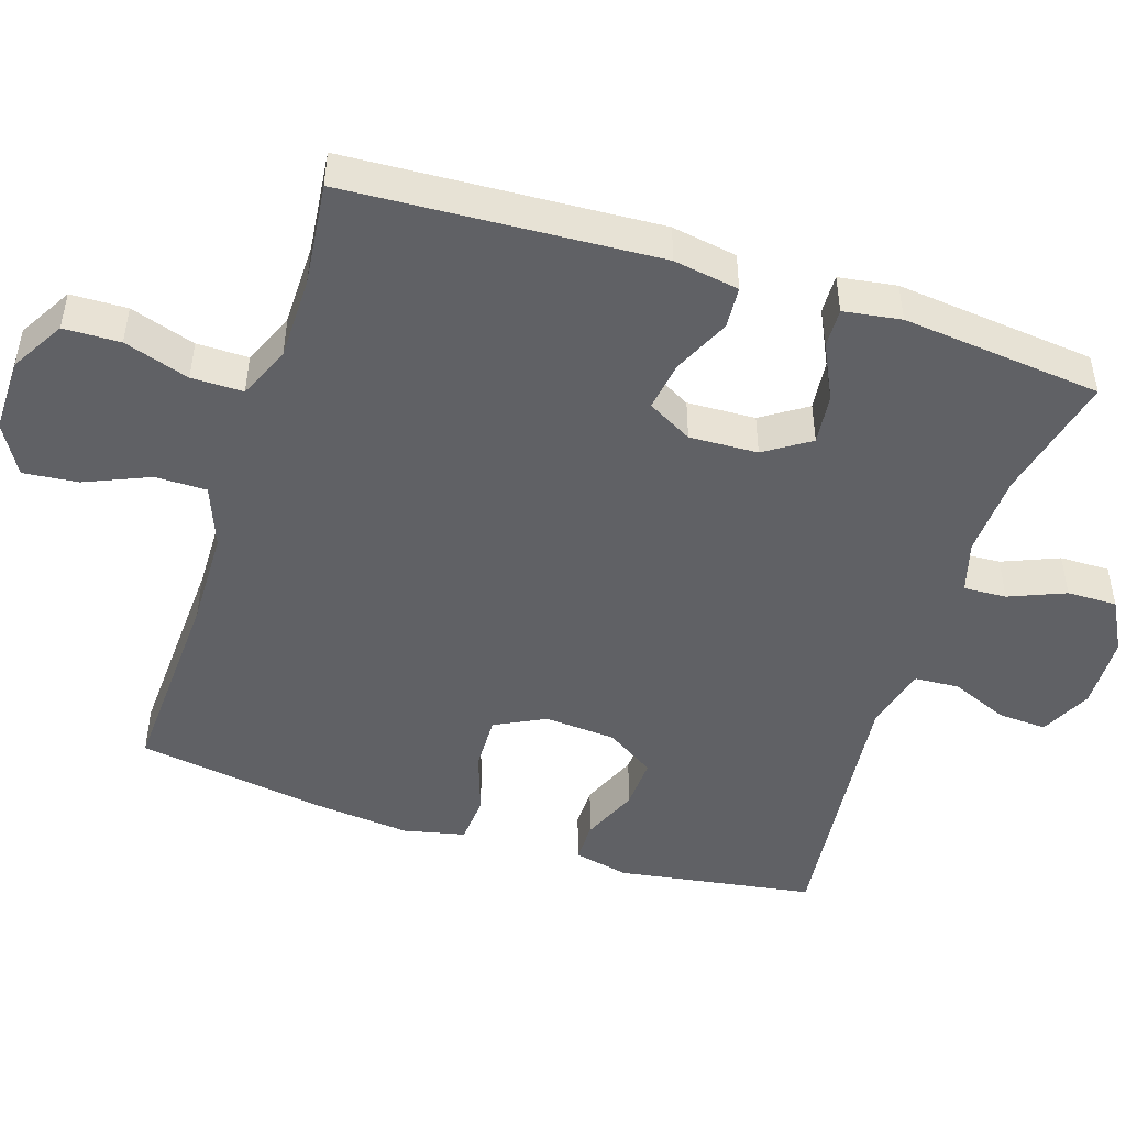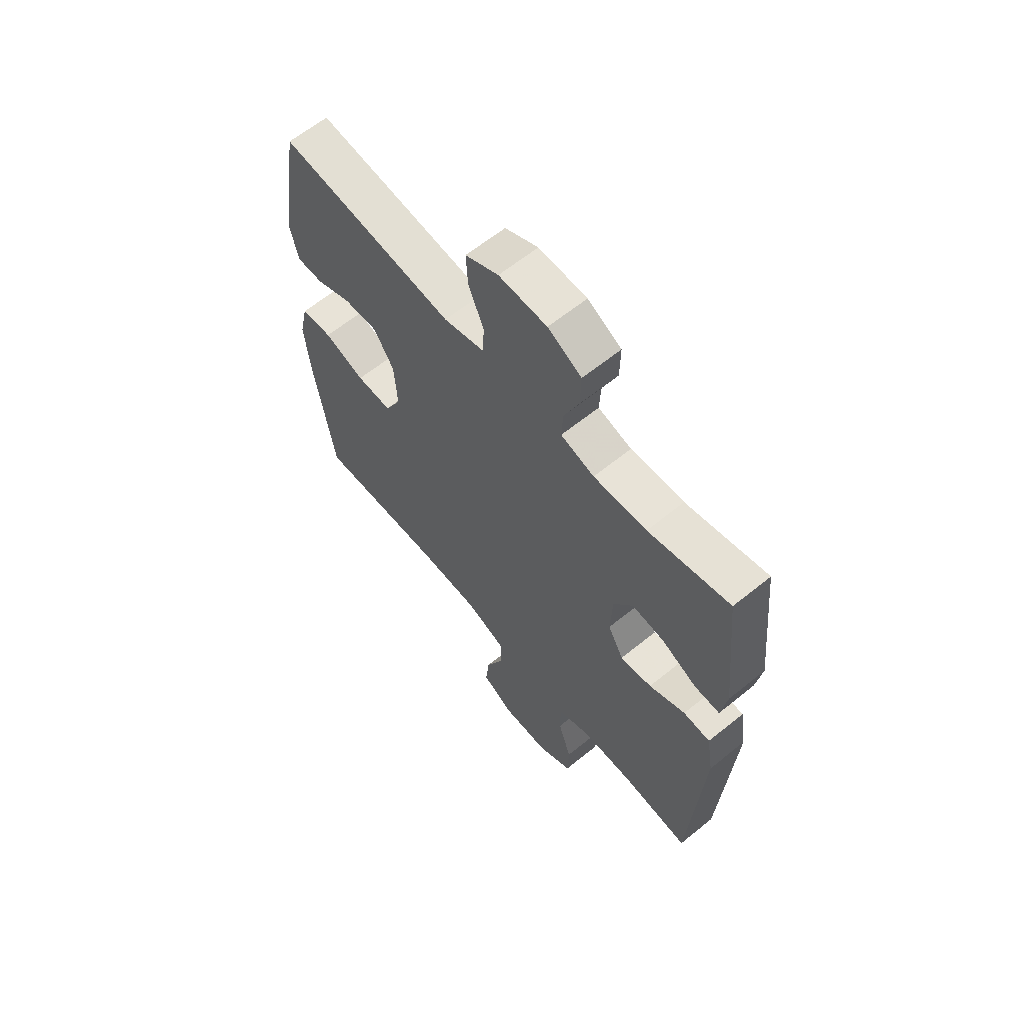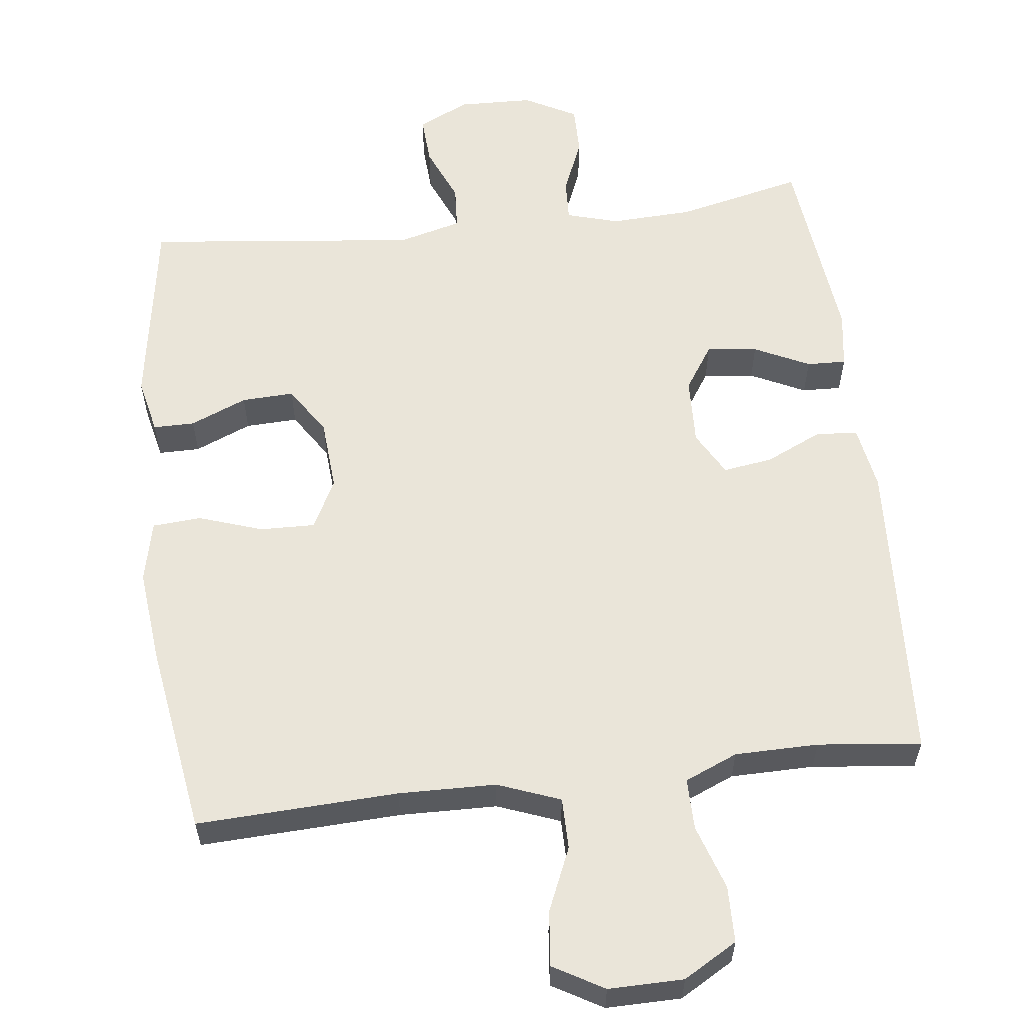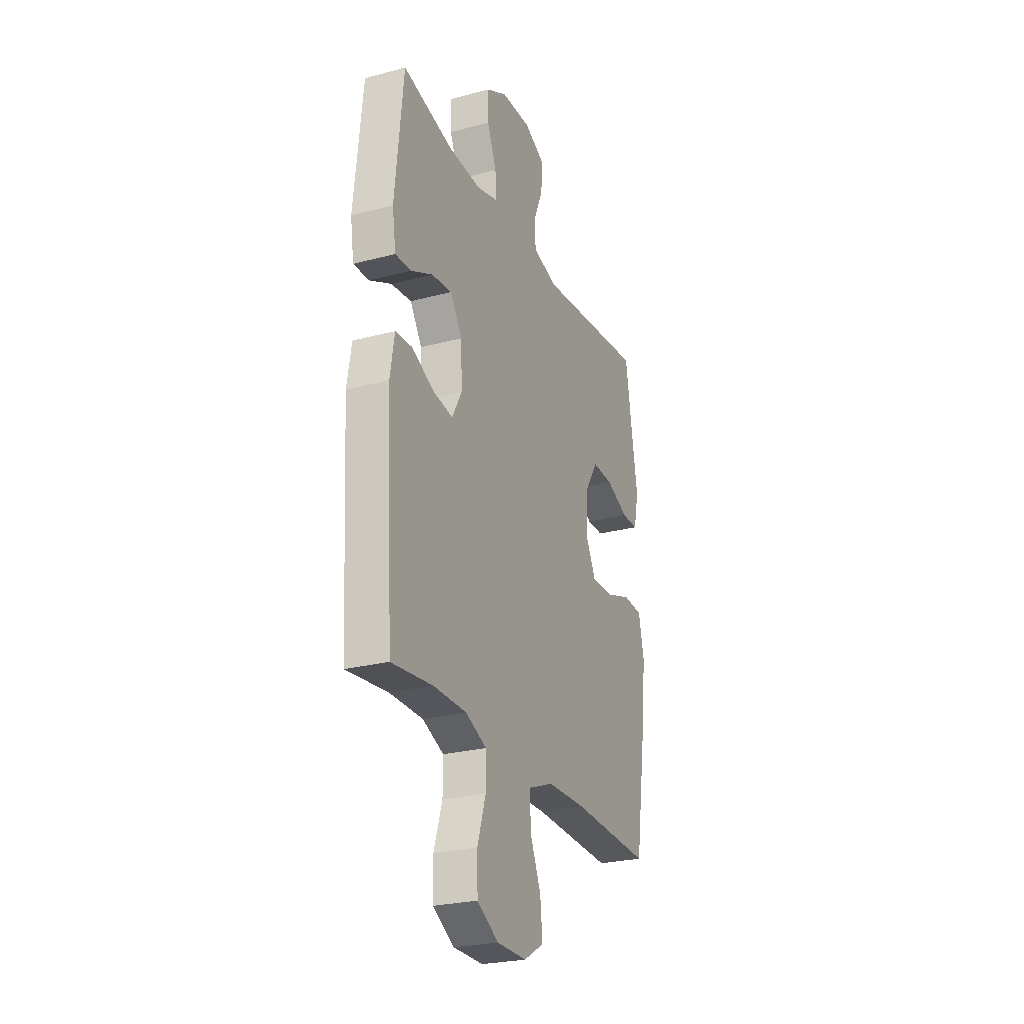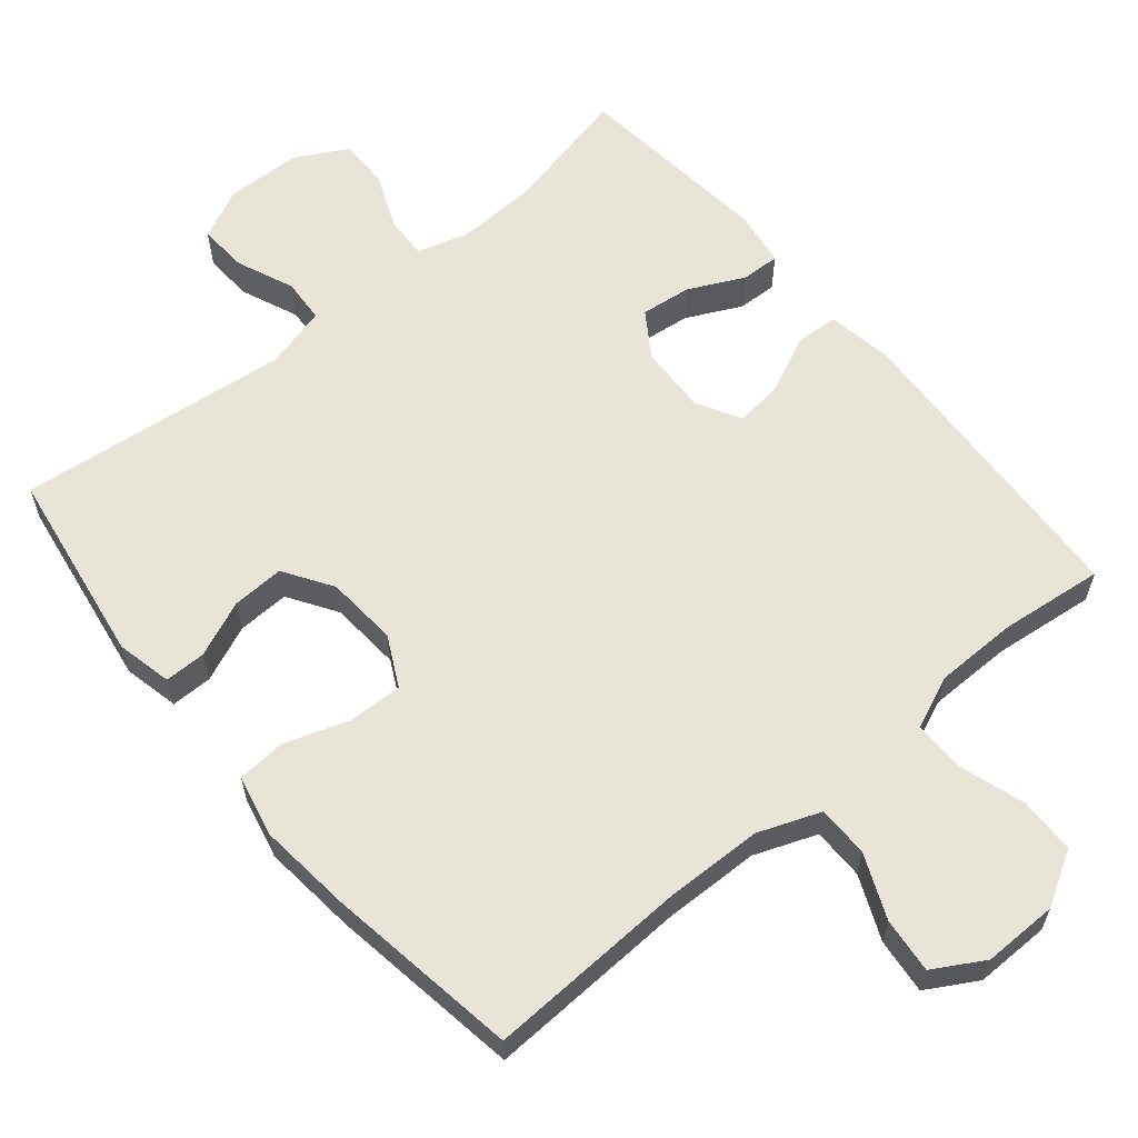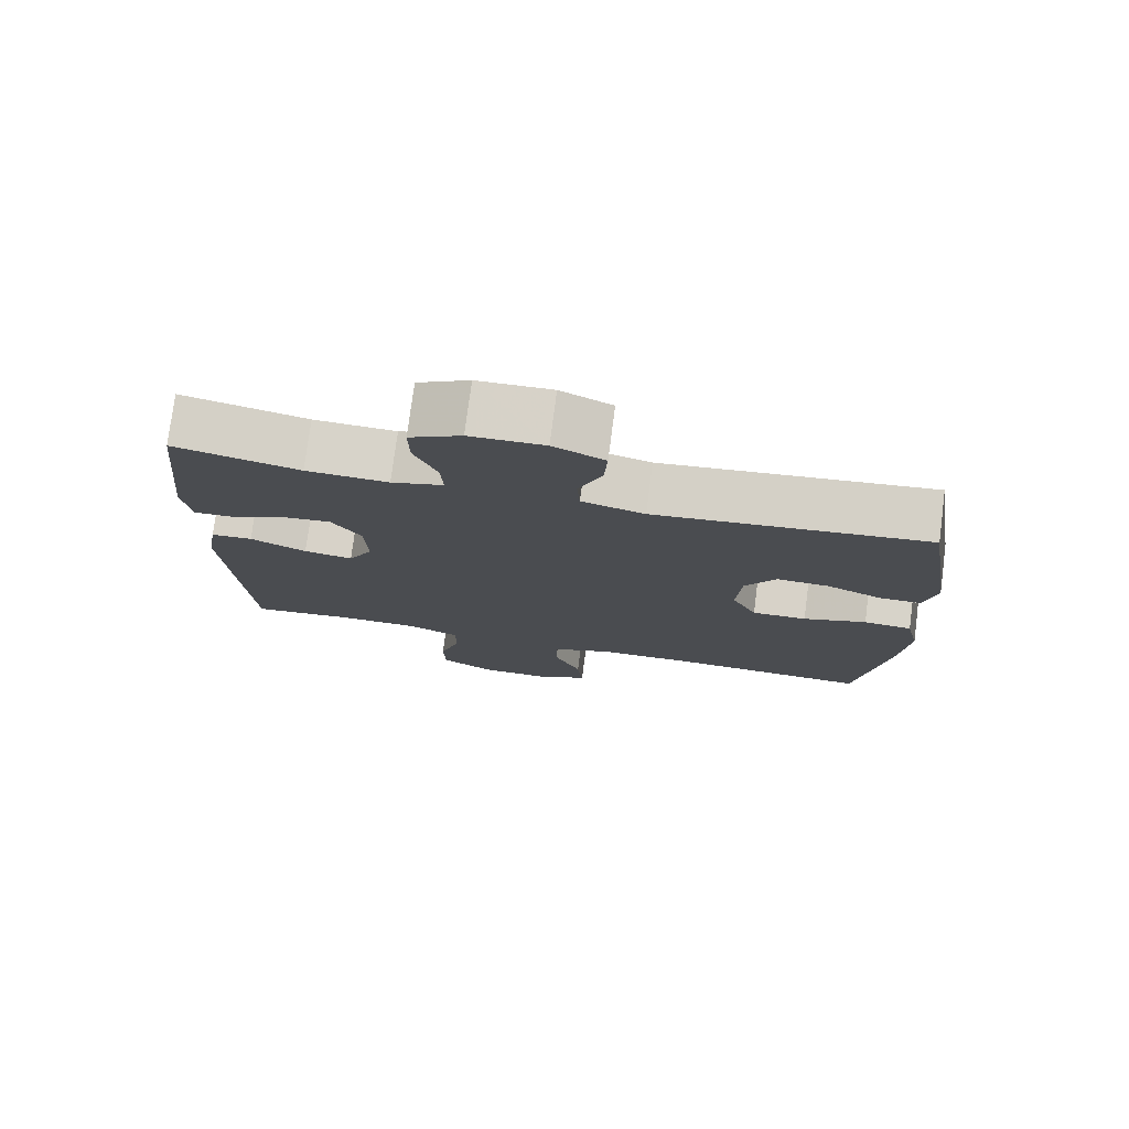
<metadata>
{"format":"obj","ext":"obj","renderer":"f3d","projection":"perspective","resolution":1024,"background":"white","views":[{"elev":-47.8,"azim":-108.0,"up":"+Y"},{"elev":62.9,"azim":-129.4,"up":"+Z"},{"elev":58.3,"azim":173.1,"up":"+Y"},{"elev":-25.8,"azim":-67.1,"up":"+Z"},{"elev":60.7,"azim":140.2,"up":"+Y"},{"elev":76.8,"azim":7.4,"up":"+Z"}]}
</metadata>
<code>
v 0.5 0.07 0.5
v 0.543 0.07 0.229
v 0.526 0.07 0.152
v 0.469 0.07 0.152
v 0.391 0.07 0.185
v 0.319 0.07 0.188
v 0.276 0.07 0.121
v 0.269 0.07 0.022
v 0.304 0.07 -0.047
v 0.38 0.07 -0.045
v 0.468 0.07 -0.015
v 0.535 0.07 -0.02
v 0.554 0.07 -0.105
v 0.541 0.07 -0.233
v 0.5 0.07 -0.5
v 0.223 0.07 -0.488
v 0.089 0.07 -0.491
v 0.003 0.07 -0.524
v 0.003 0.07 -0.595
v 0.041 0.07 -0.683
v 0.049 0.07 -0.759
v -0.02 0.07 -0.799
v -0.123 0.07 -0.798
v -0.197 0.07 -0.755
v -0.199 0.07 -0.677
v -0.17 0.07 -0.587
v -0.17 0.07 -0.516
v -0.243 0.07 -0.485
v -0.358 0.07 -0.484
v -0.5 0.07 -0.5
v -0.525 0.07 -0.073
v -0.51 0.07 0.017
v -0.452 0.07 0.021
v -0.374 0.07 -0.015
v -0.306 0.07 -0.025
v -0.272 0.07 0.037
v -0.276 0.07 0.131
v -0.317 0.07 0.193
v -0.387 0.07 0.185
v -0.463 0.07 0.148
v -0.517 0.07 0.146
v -0.529 0.07 0.225
v -0.5 0.07 0.5
v -0.326 0.07 0.46
v -0.212 0.07 0.455
v -0.14 0.07 0.476
v -0.143 0.07 0.535
v -0.175 0.07 0.612
v -0.176 0.07 0.681
v -0.104 0.07 0.72
v -0.001 0.07 0.723
v 0.07 0.07 0.689
v 0.066 0.07 0.621
v 0.033 0.07 0.542
v 0.037 0.07 0.481
v 0.124 0.07 0.458
v 0.5 0 0.5
v 0.543 0 0.229
v 0.526 0 0.152
v 0.469 0 0.152
v 0.391 0 0.185
v 0.319 0 0.188
v 0.276 0 0.121
v 0.269 0 0.022
v 0.304 0 -0.047
v 0.38 0 -0.045
v 0.468 0 -0.015
v 0.535 0 -0.02
v 0.554 0 -0.105
v 0.541 0 -0.233
v 0.5 0 -0.5
v 0.223 0 -0.488
v 0.089 0 -0.491
v 0.003 0 -0.524
v 0.003 0 -0.595
v 0.041 0 -0.683
v 0.049 0 -0.759
v -0.02 0 -0.799
v -0.123 0 -0.798
v -0.197 0 -0.755
v -0.199 0 -0.677
v -0.17 0 -0.587
v -0.17 0 -0.516
v -0.243 0 -0.485
v -0.358 0 -0.484
v -0.5 0 -0.5
v -0.525 0 -0.073
v -0.51 0 0.017
v -0.452 0 0.021
v -0.374 0 -0.015
v -0.306 0 -0.025
v -0.272 0 0.037
v -0.276 0 0.131
v -0.317 0 0.193
v -0.387 0 0.185
v -0.463 0 0.148
v -0.517 0 0.146
v -0.529 0 0.225
v -0.5 0 0.5
v -0.326 0 0.46
v -0.212 0 0.455
v -0.14 0 0.476
v -0.143 0 0.535
v -0.175 0 0.612
v -0.176 0 0.681
v -0.104 0 0.72
v -0.001 0 0.723
v 0.07 0 0.689
v 0.066 0 0.621
v 0.033 0 0.542
v 0.037 0 0.481
v 0.124 0 0.458
f 51 52 53 54
f 51 54 55
f 50 51 55
f 47 48 49 50
f 46 47 50 55
f 45 46 55 56
f 41 42 43 44
f 39 40 41 44
f 38 39 44 45
f 37 38 45 56
f 31 32 33 34
f 29 30 31 34
f 28 29 34 35
f 27 28 35 36
f 23 24 25 26
f 23 26 27
f 22 23 27
f 19 20 21 22
f 18 19 22 27
f 17 18 27 36
f 13 14 15 16
f 10 11 12 13
f 9 10 13 16
f 8 9 16 17
f 2 3 4 5
f 2 5 6
f 1 2 6
f 56 1 6 7
f 17 36 37 56
f 7 8 17 56
f 110 109 108 107
f 111 110 107
f 111 107 106
f 106 105 104 103
f 111 106 103 102
f 112 111 102 101
f 100 99 98 97
f 100 97 96 95
f 101 100 95 94
f 112 101 94 93
f 90 89 88 87
f 90 87 86 85
f 91 90 85 84
f 92 91 84 83
f 82 81 80 79
f 83 82 79
f 83 79 78
f 78 77 76 75
f 83 78 75 74
f 92 83 74 73
f 72 71 70 69
f 69 68 67 66
f 72 69 66 65
f 73 72 65 64
f 61 60 59 58
f 62 61 58
f 62 58 57
f 63 62 57 112
f 112 93 92 73
f 112 73 64 63
f 1 57 58 2
f 2 58 59 3
f 3 59 60 4
f 4 60 61 5
f 5 61 62 6
f 6 62 63 7
f 7 63 64 8
f 8 64 65 9
f 9 65 66 10
f 10 66 67 11
f 11 67 68 12
f 12 68 69 13
f 13 69 70 14
f 14 70 71 15
f 15 71 72 16
f 16 72 73 17
f 17 73 74 18
f 18 74 75 19
f 19 75 76 20
f 20 76 77 21
f 21 77 78 22
f 22 78 79 23
f 23 79 80 24
f 24 80 81 25
f 25 81 82 26
f 26 82 83 27
f 27 83 84 28
f 28 84 85 29
f 29 85 86 30
f 30 86 87 31
f 31 87 88 32
f 32 88 89 33
f 33 89 90 34
f 34 90 91 35
f 35 91 92 36
f 36 92 93 37
f 37 93 94 38
f 38 94 95 39
f 39 95 96 40
f 40 96 97 41
f 41 97 98 42
f 42 98 99 43
f 43 99 100 44
f 44 100 101 45
f 45 101 102 46
f 46 102 103 47
f 47 103 104 48
f 48 104 105 49
f 49 105 106 50
f 50 106 107 51
f 51 107 108 52
f 52 108 109 53
f 53 109 110 54
f 54 110 111 55
f 55 111 112 56
f 56 112 57 1

</code>
